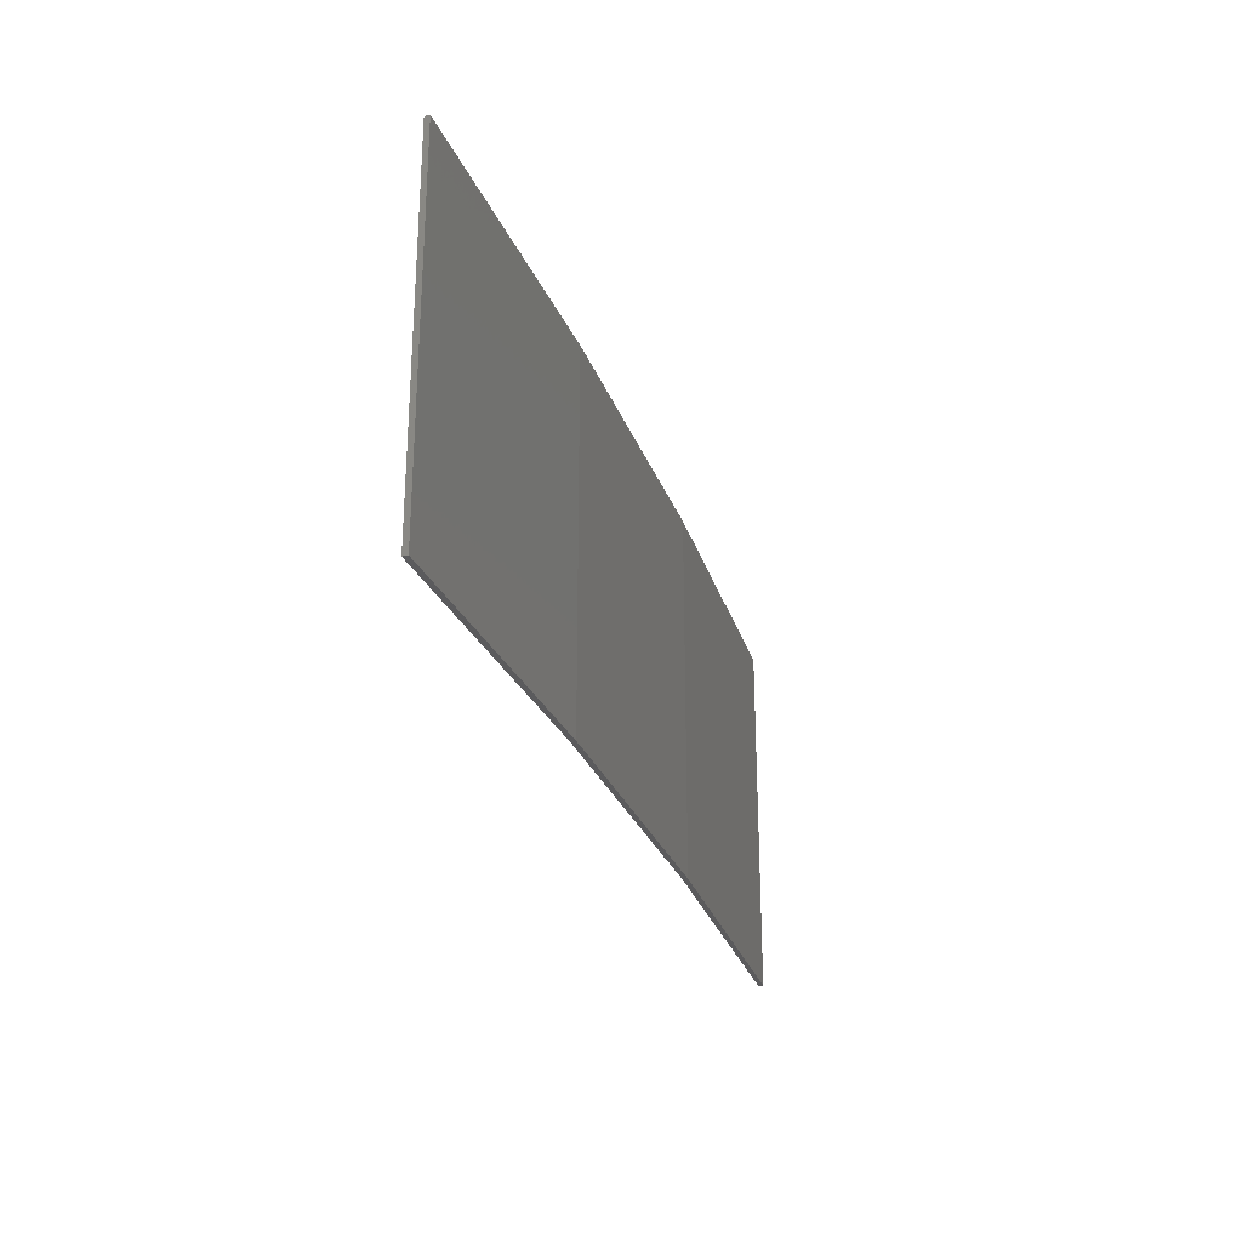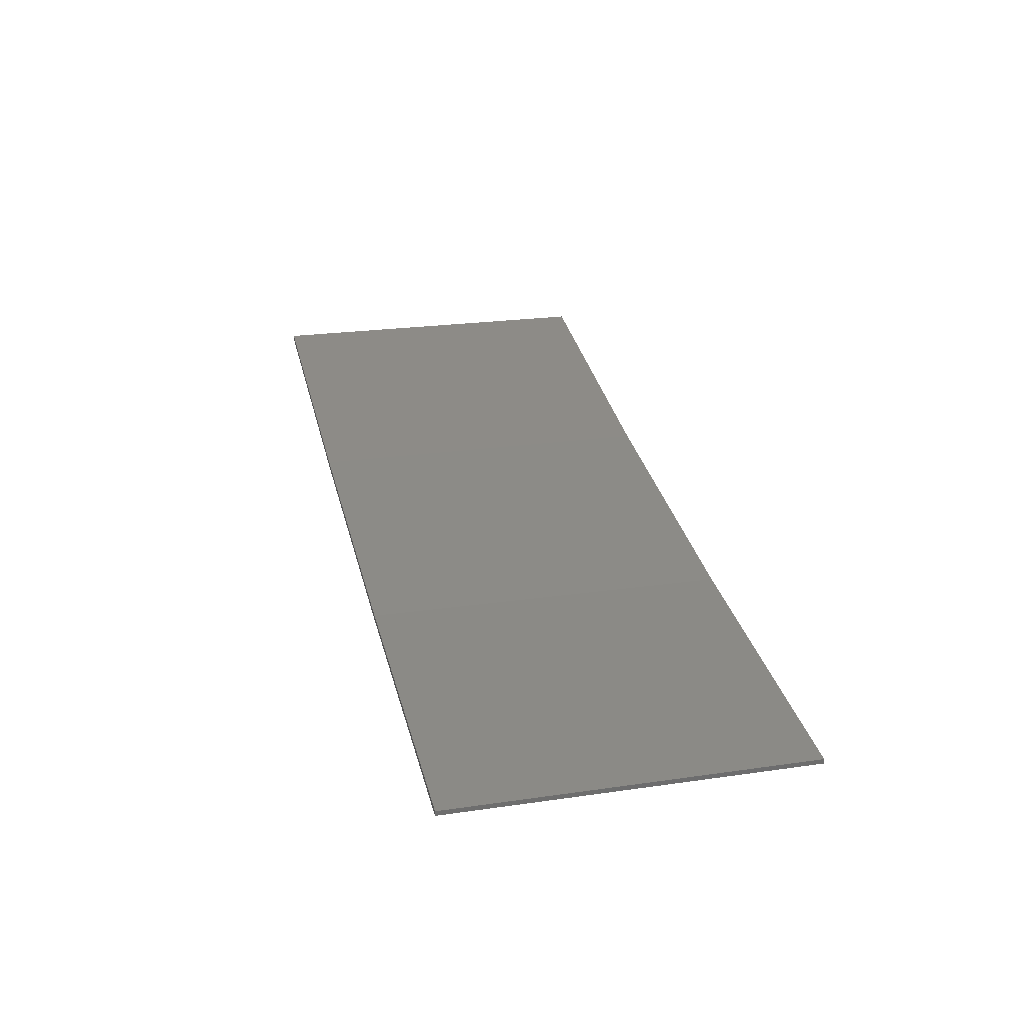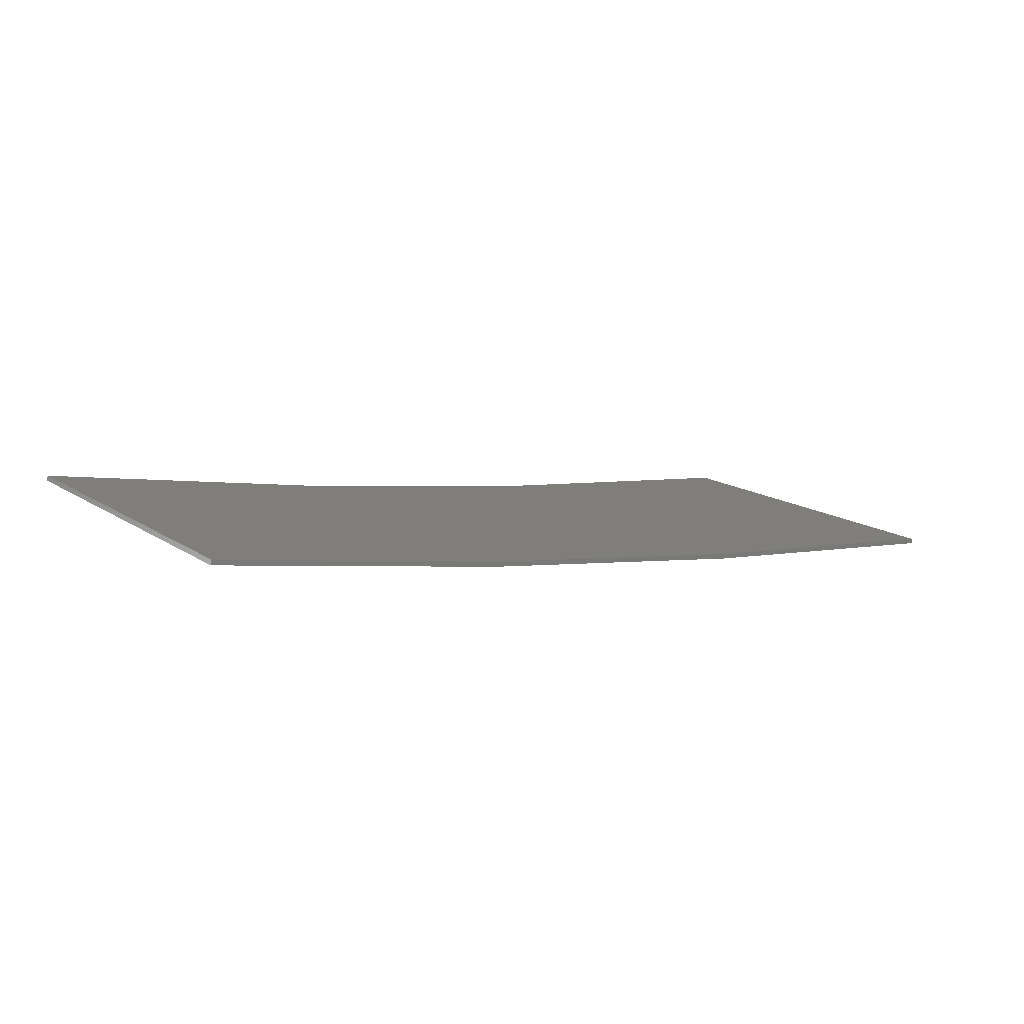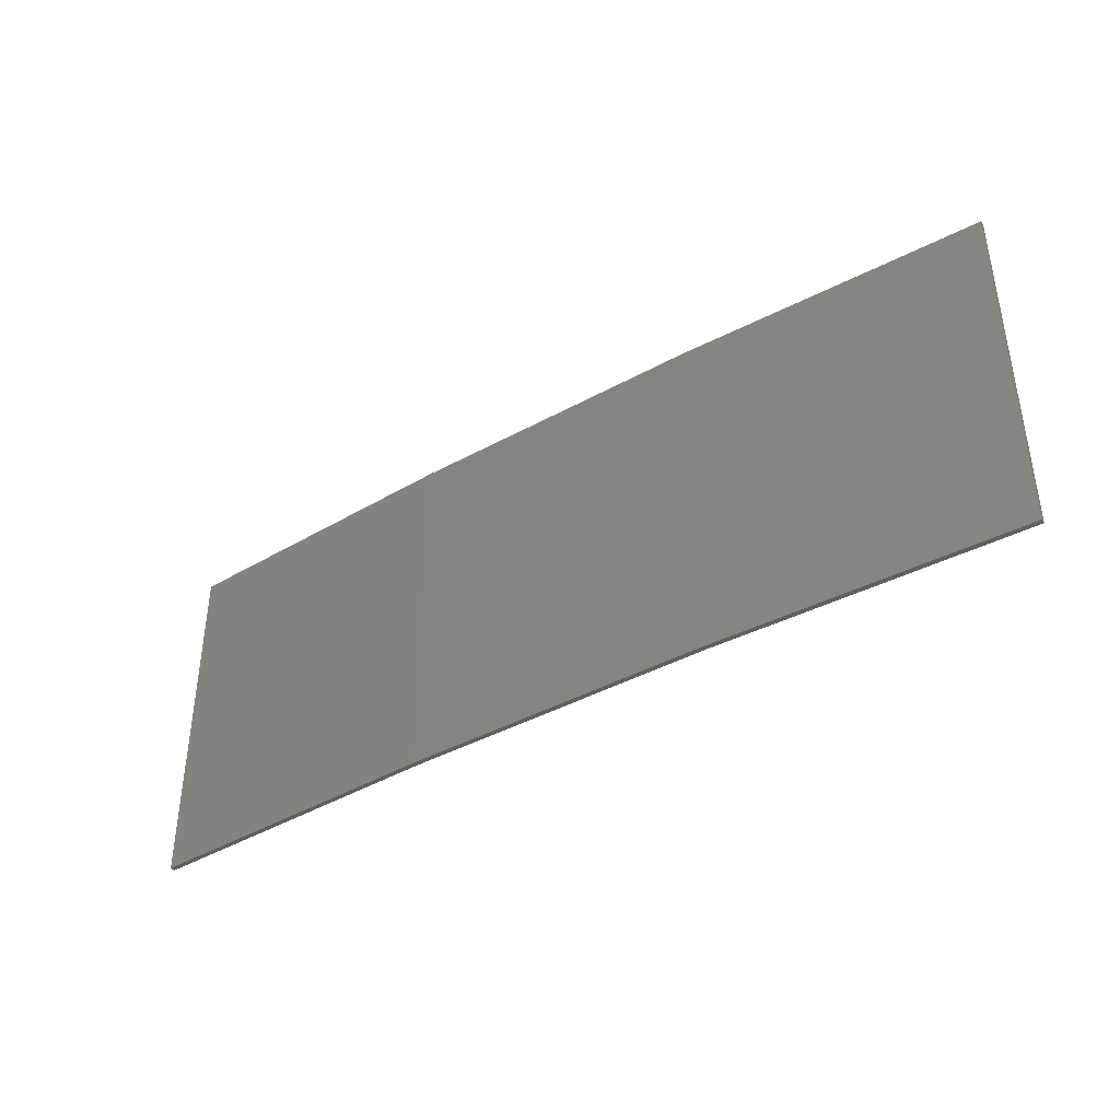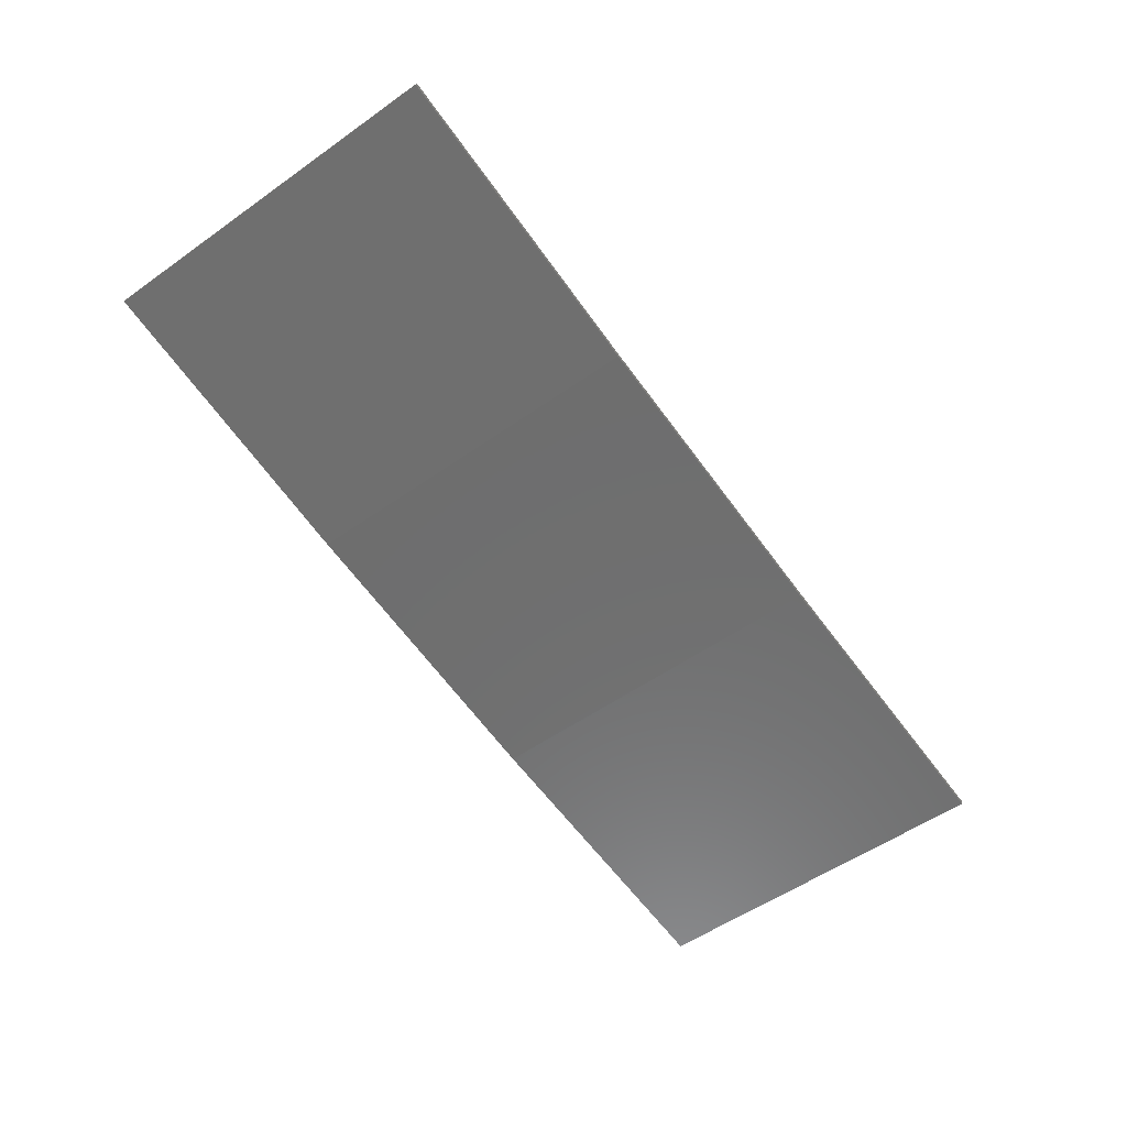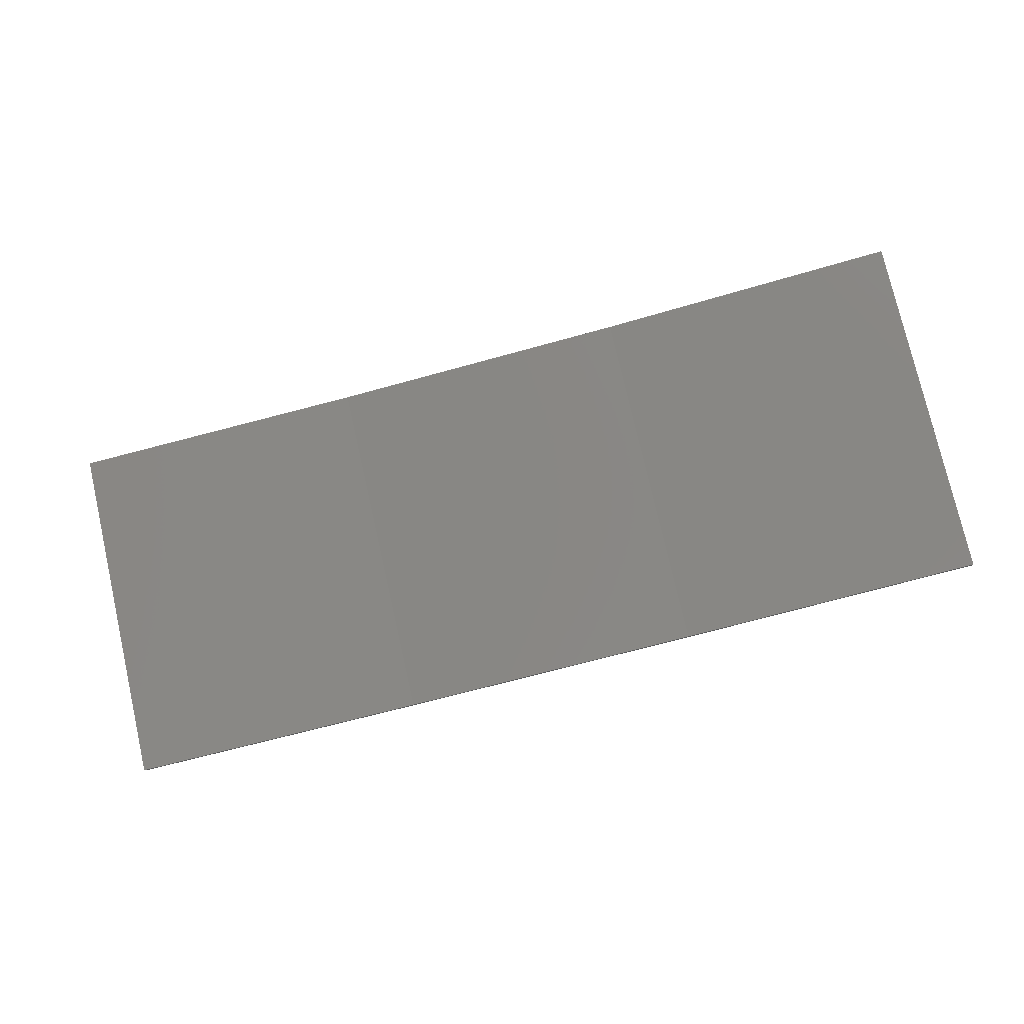
<metadata>
{"format":"stl","ext":"stl","renderer":"f3d","projection":"perspective","resolution":1024,"background":"white","views":[{"elev":-27.2,"azim":-63.6,"up":"+Z"},{"elev":23.5,"azim":-103.7,"up":"+Y"},{"elev":15.7,"azim":143.3,"up":"+Y"},{"elev":-40.2,"azim":43.2,"up":"+Z"},{"elev":-54.0,"azim":126.9,"up":"+Y"},{"elev":76.7,"azim":-12.8,"up":"+Y"}]}
</metadata>
<code>
# stl→obj: 16 verts, 28 faces
v 12.92 -3.477 -19.64
v 9.877 -3.851 -19.64
v 9.877 -3.851 -23.21
v 12.92 -3.477 -23.21
v 15.95 -2.999 -19.64
v 15.95 -2.999 -23.21
v 18.96 -2.419 -19.64
v 18.96 -2.419 -23.21
v 18.95 -2.37 -19.64
v 18.95 -2.37 -23.21
v 9.872 -3.801 -23.21
v 9.872 -3.801 -19.64
v 12.91 -3.427 -23.21
v 12.91 -3.427 -19.64
v 15.94 -2.95 -19.64
v 15.94 -2.95 -23.21
f 1 2 3
f 1 3 4
f 5 4 6
f 5 1 4
f 7 6 8
f 7 5 6
f 9 7 8
f 9 8 10
f 11 12 13
f 12 14 13
f 13 15 16
f 14 15 13
f 16 9 10
f 15 9 16
f 12 11 3
f 2 12 3
f 15 5 9
f 9 5 7
f 14 1 15
f 15 1 5
f 12 2 14
f 14 2 1
f 6 16 10
f 6 10 8
f 4 13 16
f 4 16 6
f 3 11 13
f 3 13 4

</code>
